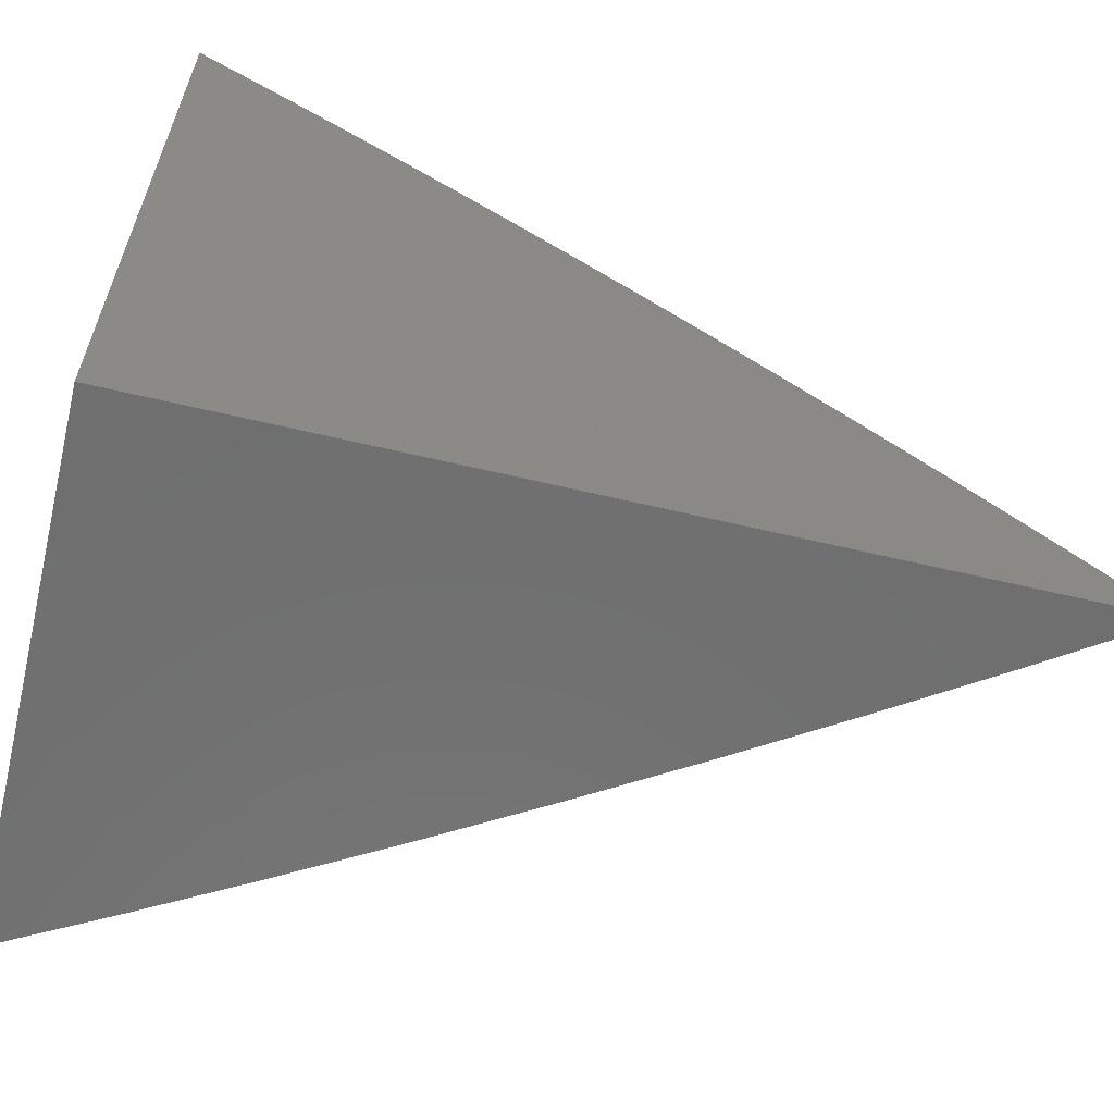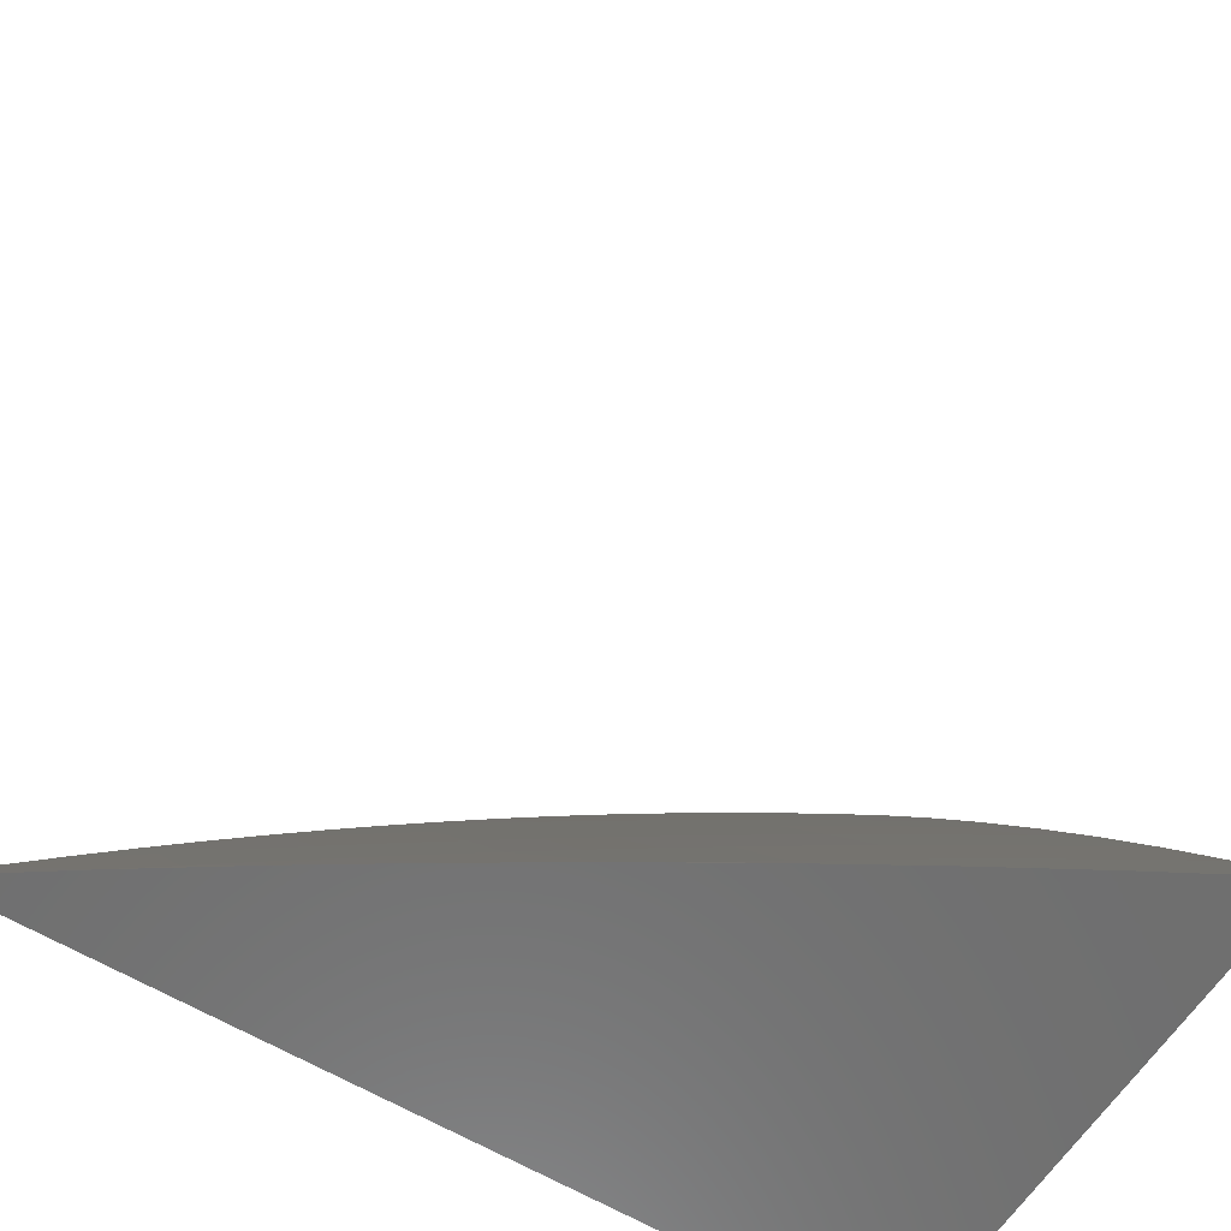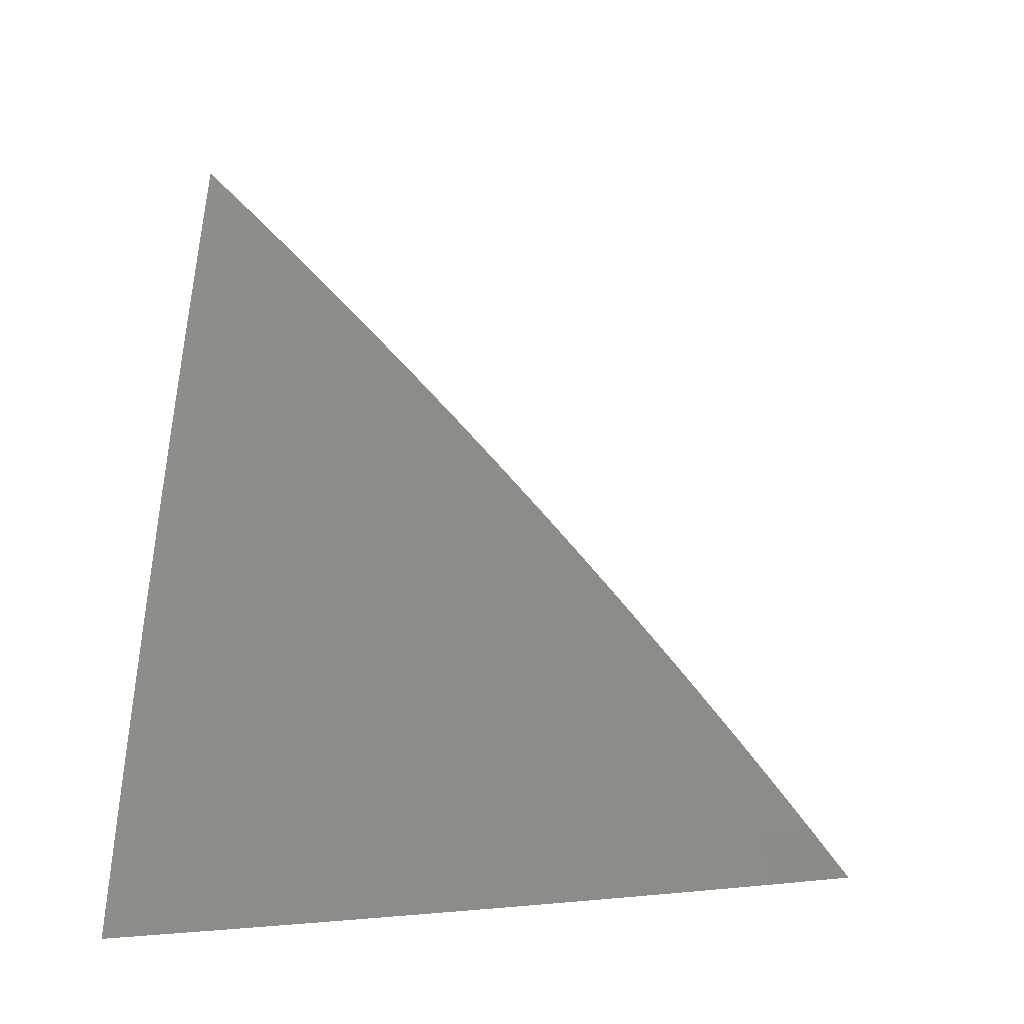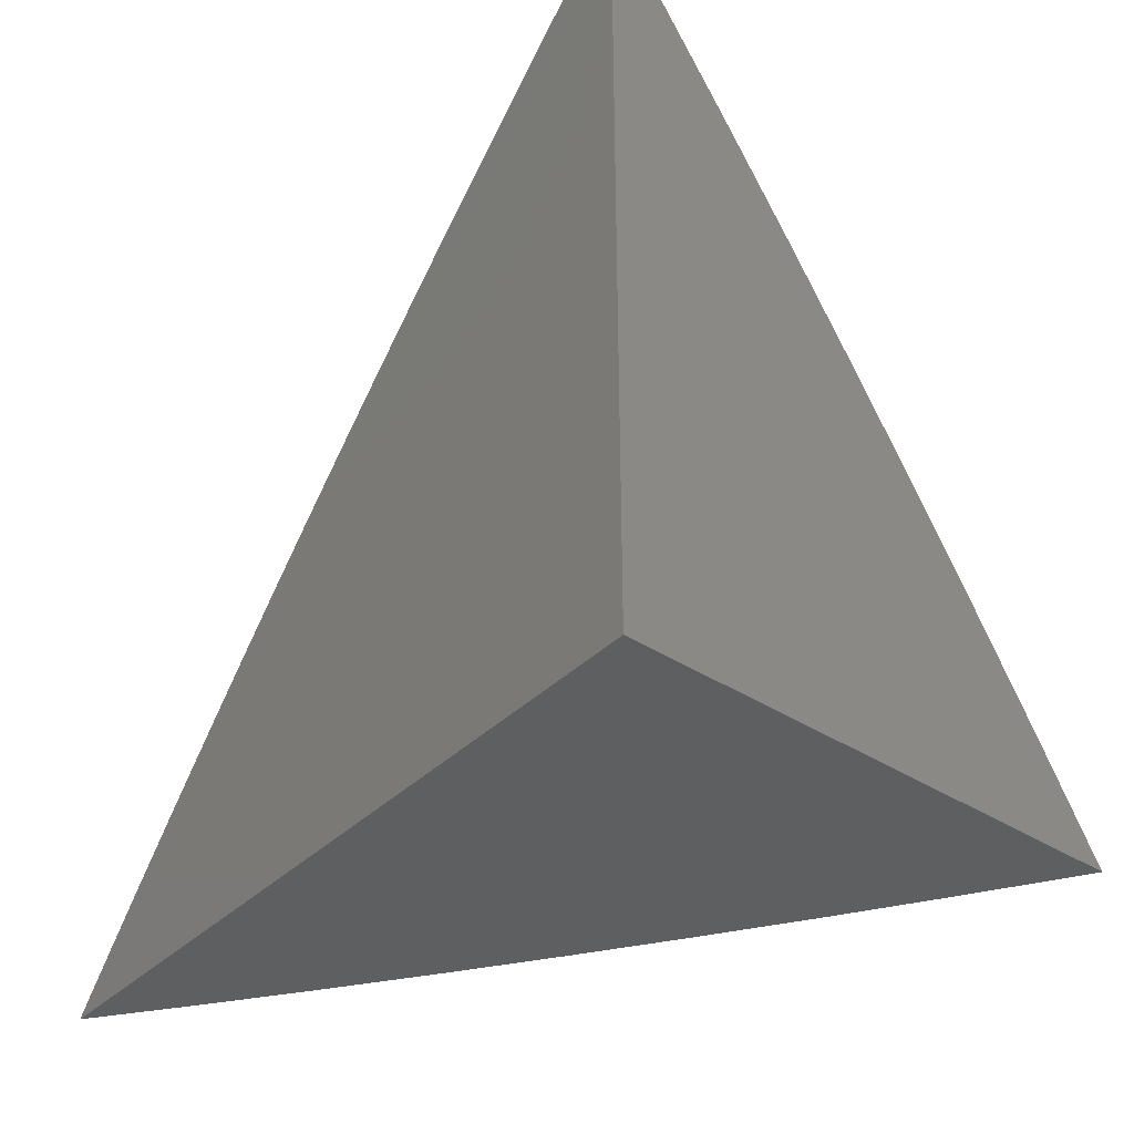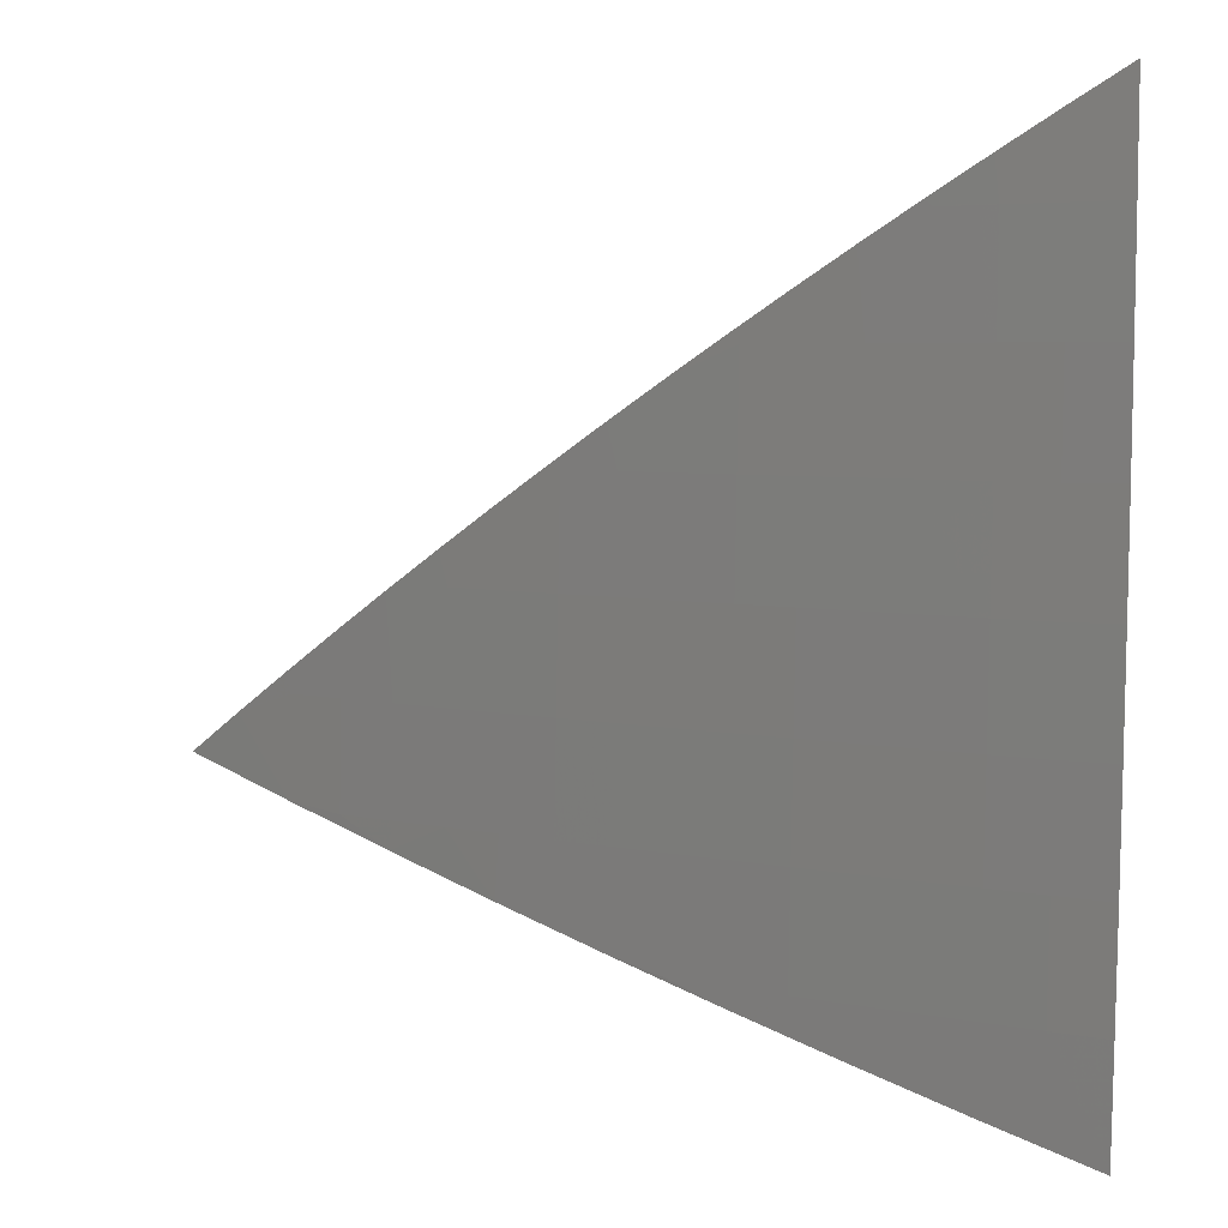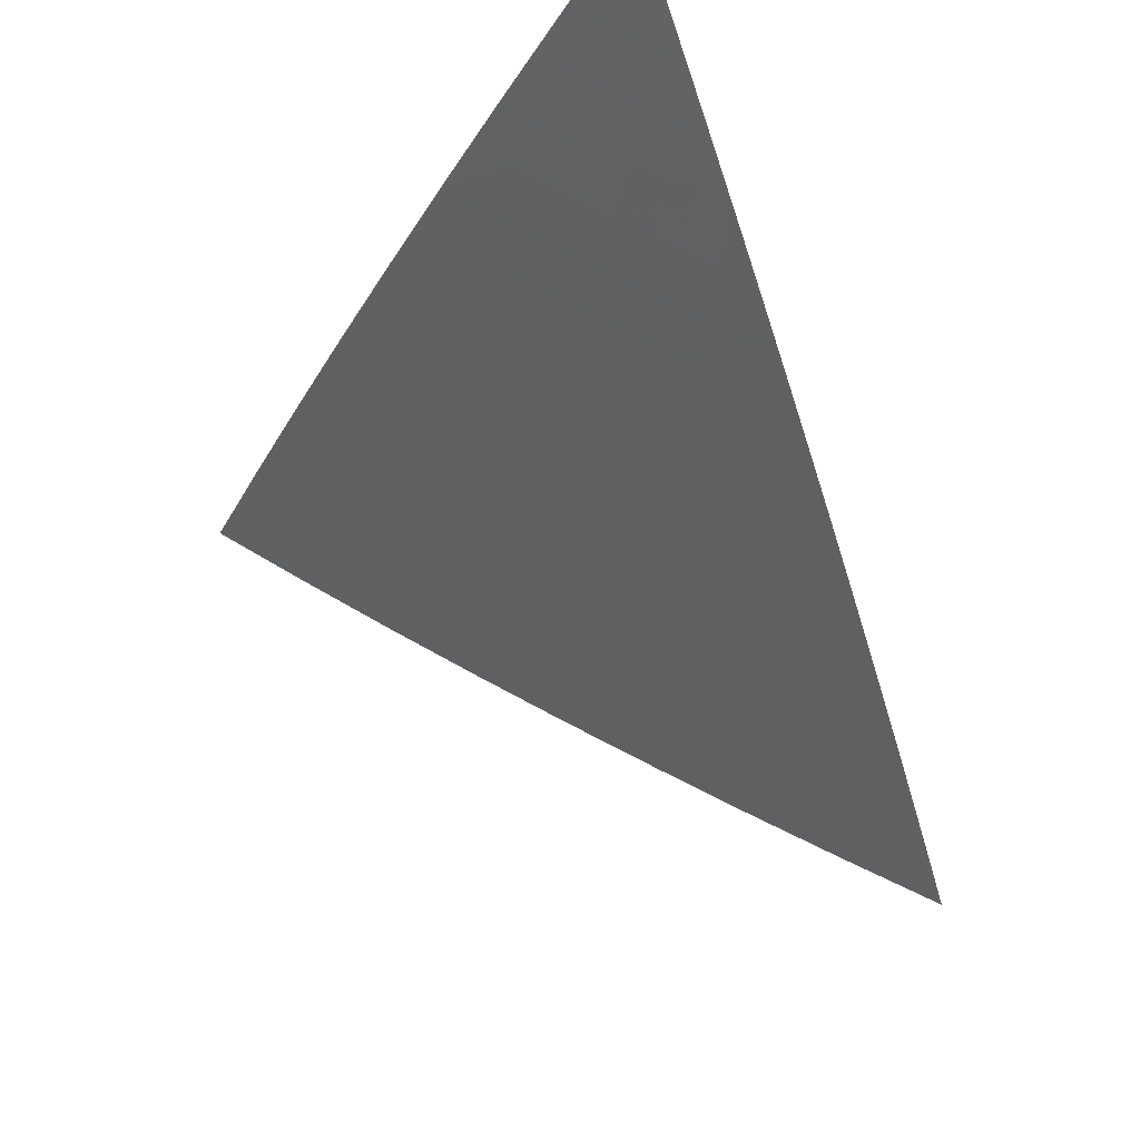
<metadata>
{"format":"stl","ext":"stl","renderer":"f3d","projection":"perspective","resolution":1024,"background":"white","views":[{"elev":-61.4,"azim":-103.6,"up":"+Y"},{"elev":-60.8,"azim":58.2,"up":"+Y"},{"elev":-2.2,"azim":93.4,"up":"+Z"},{"elev":-38.0,"azim":-39.4,"up":"+Z"},{"elev":37.7,"azim":91.7,"up":"+Y"},{"elev":67.5,"azim":152.9,"up":"+Z"}]}
</metadata>
<code>
# stl→obj: 96 verts, 188 faces
v 8.481 5 5.113
v 8.544 5 5
v 8.458 5.089 5.056
v 8.48 5.102 5
v 8.393 5.19 5.056
v 8.415 5.204 5
v 8.328 5.29 5.056
v 8.349 5.305 5
v 8.26 5.389 5.056
v 8.282 5.405 5
v 8.192 5.488 5.056
v 8.213 5.504 5
v 8.122 5.587 5.056
v 8.143 5.602 5
v 8.051 5.684 5.056
v 8.072 5.7 5
v 8 5.75 5.059
v 8 5.796 5
v 8 5.704 5.117
v 8.029 5.669 5.112
v 8.1 5.572 5.112
v 8.17 5.473 5.112
v 8.238 5.375 5.112
v 8.215 5.36 5.167
v 8.282 5.261 5.167
v 8.259 5.246 5.223
v 8.347 5.162 5.167
v 8.324 5.147 5.223
v 8.412 5.061 5.167
v 8.388 5.047 5.223
v 8.416 5 5.225
v 8.365 5.032 5.278
v 8.35 5 5.336
v 8.341 5.018 5.333
v 8.317 5.003 5.389
v 8.253 5.103 5.389
v 8.283 5 5.447
v 8.229 5.088 5.444
v 8.204 5.073 5.499
v 8.14 5.17 5.499
v 8.115 5.155 5.554
v 8.074 5.268 5.499
v 8.05 5.252 5.554
v 8 5.314 5.564
v 8 5.263 5.618
v 8 5.657 5.174
v 8.007 5.653 5.167
v 8.078 5.556 5.167
v 8.147 5.458 5.167
v 8.193 5.345 5.223
v 8.236 5.231 5.278
v 8.301 5.133 5.278
v 8 5.61 5.231
v 8.055 5.541 5.223
v 8 5.562 5.288
v 8.033 5.525 5.278
v 8.01 5.509 5.333
v 8.102 5.428 5.278
v 8.079 5.412 5.333
v 8.146 5.315 5.333
v 8.122 5.299 5.389
v 8.189 5.201 5.389
v 8.164 5.186 5.444
v 8 5.513 5.344
v 8 5.464 5.4
v 8.055 5.397 5.389
v 8.098 5.284 5.444
v 8 5.415 5.455
v 8.031 5.381 5.444
v 8.008 5.365 5.499
v 8 5.365 5.51
v 8.025 5.236 5.608
v 8 5.212 5.672
v 8.065 5.123 5.663
v 8 5.159 5.724
v 8.04 5.107 5.717
v 8 5.107 5.777
v 8.014 5.091 5.772
v 8 5.054 5.829
v 8.073 5 5.773
v 8 5 5.88
v 8.144 5 5.665
v 8.103 5.01 5.717
v 8.214 5 5.556
v 8.154 5.042 5.608
v 8.129 5.026 5.663
v 8.179 5.057 5.554
v 8.091 5.139 5.608
v 8.435 5.075 5.112
v 8.37 5.176 5.112
v 8.305 5.275 5.112
v 8.277 5.118 5.333
v 8.212 5.216 5.333
v 8.169 5.33 5.278
v 8.125 5.443 5.223
v 8 5 5
f 1 2 3
f 3 2 4
f 3 4 5
f 5 4 6
f 5 6 7
f 7 6 8
f 7 8 9
f 9 8 10
f 9 10 11
f 11 10 12
f 11 12 13
f 13 12 14
f 13 14 15
f 15 14 16
f 15 16 17
f 17 16 18
f 17 19 15
f 15 19 20
f 15 20 13
f 13 20 21
f 13 21 11
f 11 21 22
f 11 22 23
f 23 22 24
f 23 24 25
f 25 24 26
f 25 26 27
f 27 26 28
f 27 28 29
f 29 28 30
f 29 30 31
f 31 30 32
f 31 32 33
f 33 32 34
f 33 34 35
f 35 34 36
f 35 36 37
f 37 36 38
f 37 38 39
f 39 38 40
f 39 40 41
f 41 40 42
f 41 42 43
f 43 42 44
f 43 44 45
f 19 46 20
f 20 46 47
f 20 47 21
f 21 47 48
f 21 48 22
f 22 48 49
f 22 49 24
f 24 49 50
f 24 50 26
f 26 50 51
f 26 51 28
f 28 51 52
f 28 52 30
f 30 52 32
f 46 53 47
f 47 53 48
f 48 53 54
f 54 53 55
f 54 55 56
f 56 55 57
f 56 57 58
f 58 57 59
f 58 59 60
f 60 59 61
f 60 61 62
f 62 61 63
f 62 63 36
f 36 63 38
f 55 64 57
f 57 64 65
f 57 65 59
f 59 65 66
f 59 66 61
f 61 66 67
f 61 67 63
f 63 67 40
f 63 40 38
f 65 68 66
f 66 68 69
f 66 69 67
f 67 69 42
f 67 42 40
f 69 68 70
f 70 68 71
f 70 71 44
f 43 45 72
f 72 45 73
f 72 73 74
f 74 73 75
f 74 75 76
f 76 75 77
f 76 77 78
f 78 77 79
f 78 79 80
f 80 79 81
f 82 83 80
f 80 83 76
f 80 76 78
f 84 85 82
f 82 85 86
f 82 86 83
f 83 86 76
f 37 39 84
f 84 39 87
f 84 87 85
f 85 87 88
f 85 88 74
f 74 88 72
f 37 33 35
f 31 1 29
f 29 1 89
f 29 89 27
f 27 89 90
f 27 90 25
f 25 90 91
f 25 91 23
f 23 91 9
f 23 9 11
f 89 1 3
f 90 89 3
f 90 3 5
f 34 32 92
f 92 32 52
f 92 52 93
f 93 52 51
f 93 51 94
f 94 51 50
f 94 50 95
f 95 50 49
f 95 49 54
f 54 49 48
f 91 90 5
f 91 5 7
f 62 36 92
f 92 36 34
f 62 92 93
f 88 87 41
f 41 87 39
f 76 86 74
f 74 86 85
f 9 91 7
f 60 62 93
f 60 93 94
f 72 88 43
f 43 88 41
f 58 60 94
f 58 94 95
f 70 44 42
f 56 58 95
f 56 95 54
f 69 70 42
f 81 79 96
f 96 79 77
f 96 77 75
f 75 73 96
f 96 73 45
f 96 45 44
f 44 71 96
f 96 71 68
f 96 68 65
f 65 64 96
f 96 64 55
f 96 55 53
f 53 46 96
f 96 46 19
f 96 19 17
f 17 18 96
f 18 16 96
f 96 16 14
f 96 14 12
f 12 10 96
f 96 10 8
f 96 8 6
f 6 4 96
f 96 4 2
f 2 1 96
f 96 1 31
f 96 31 33
f 33 37 96
f 96 37 84
f 96 84 82
f 82 80 96
f 96 80 81

</code>
